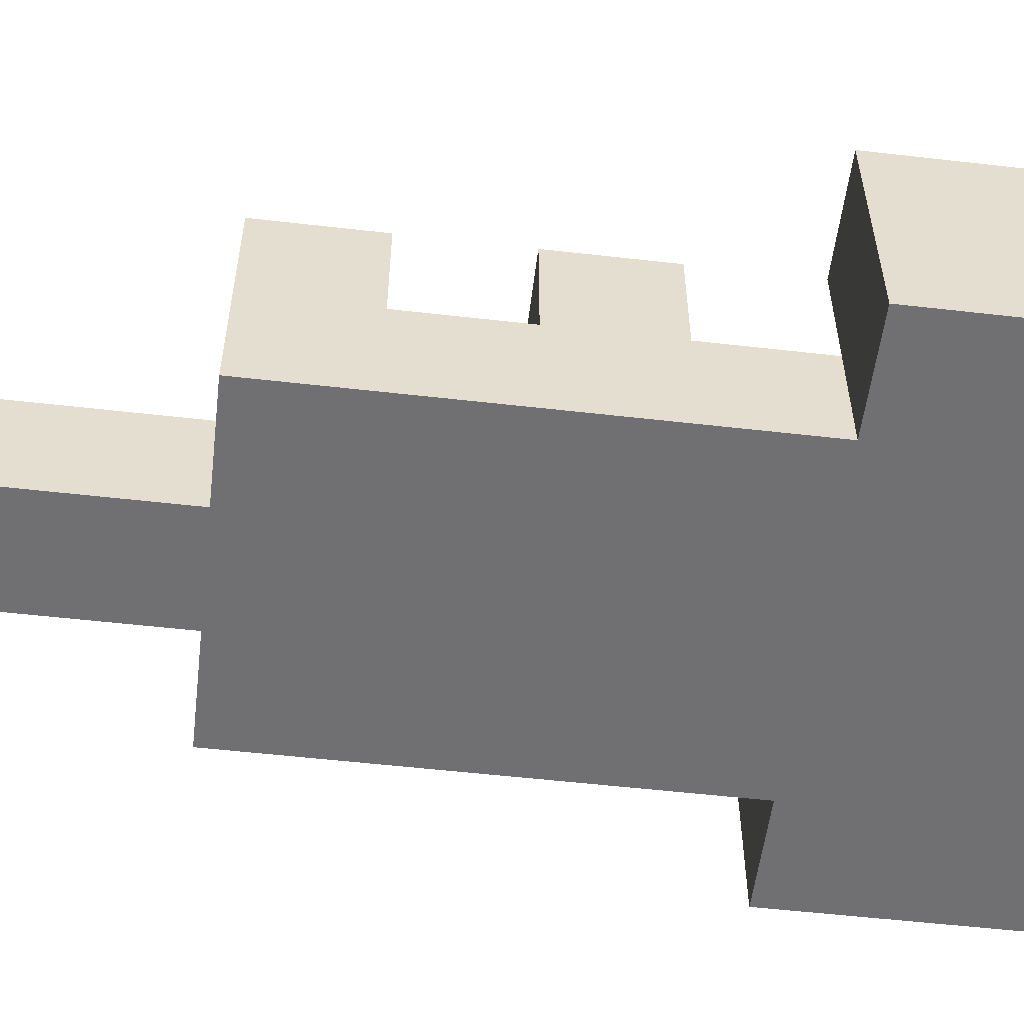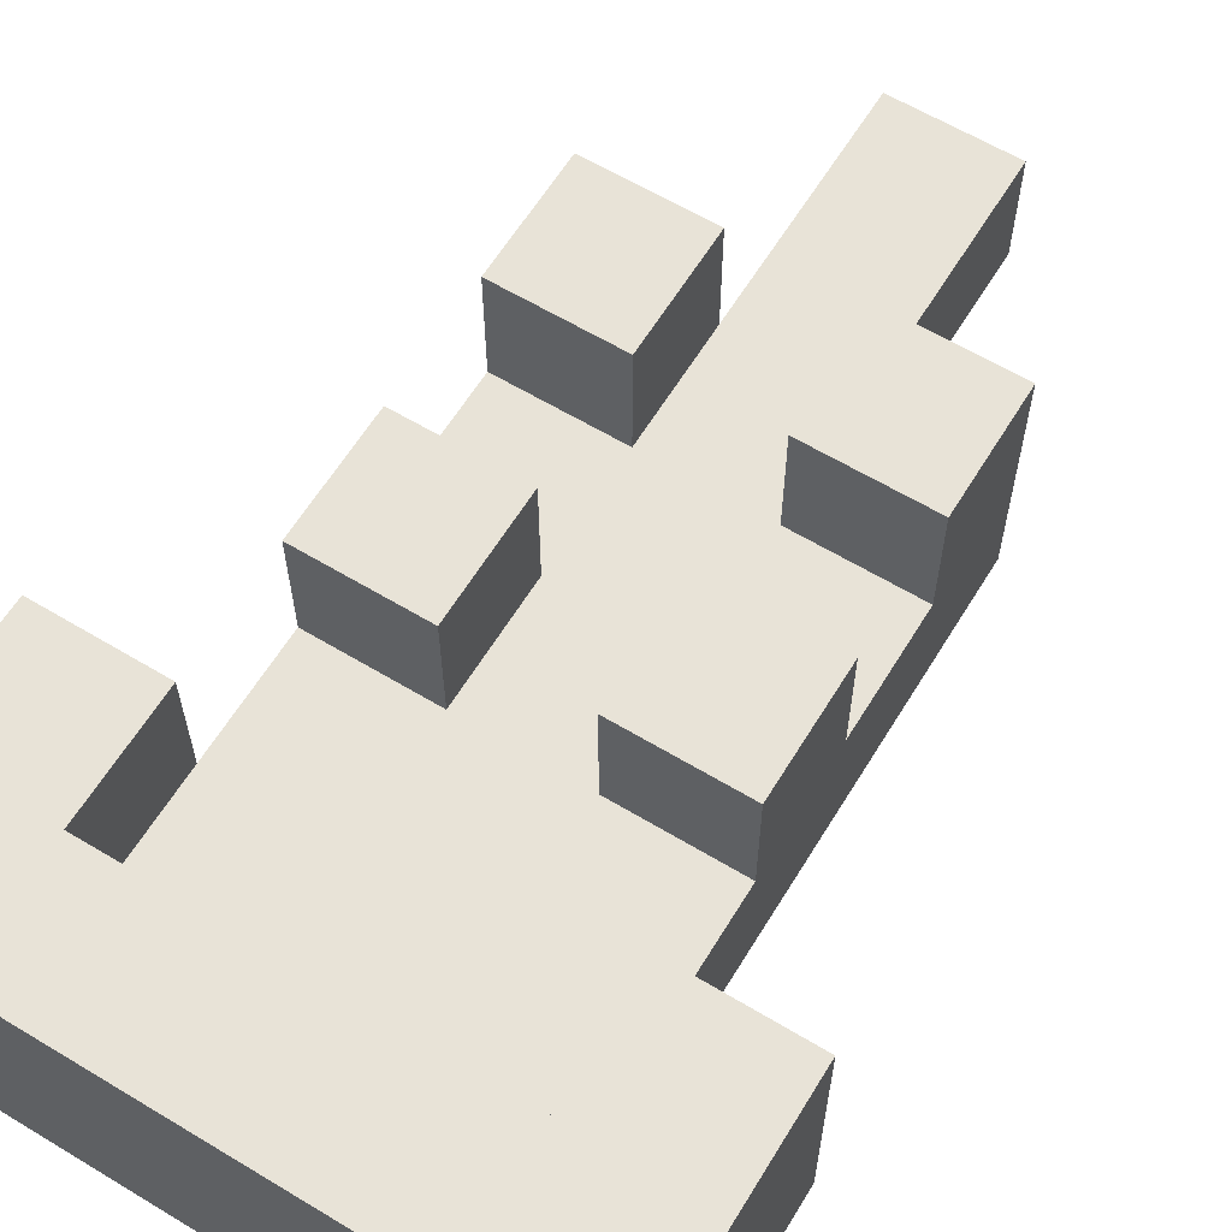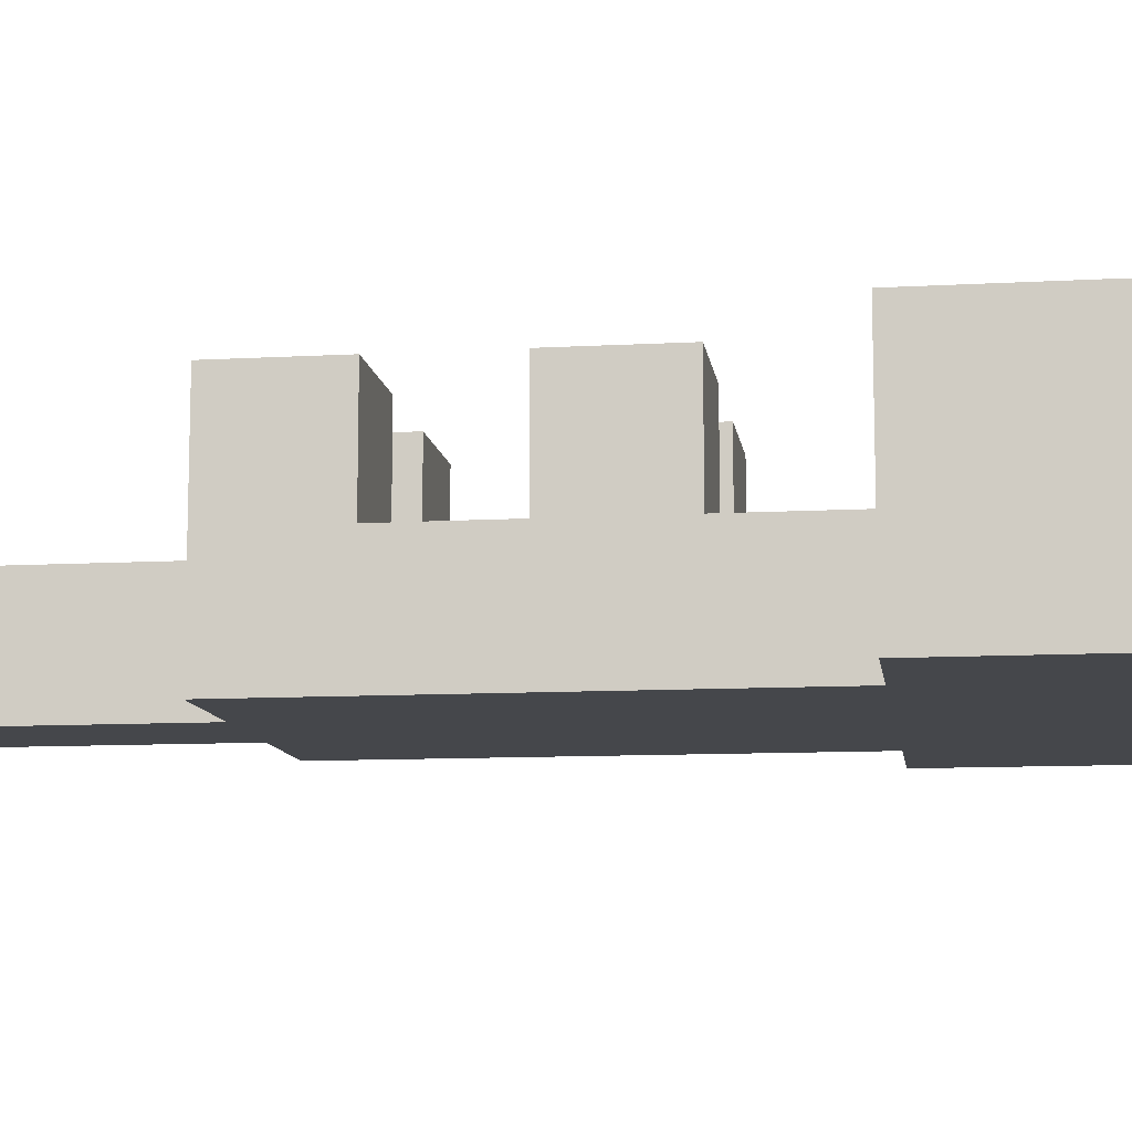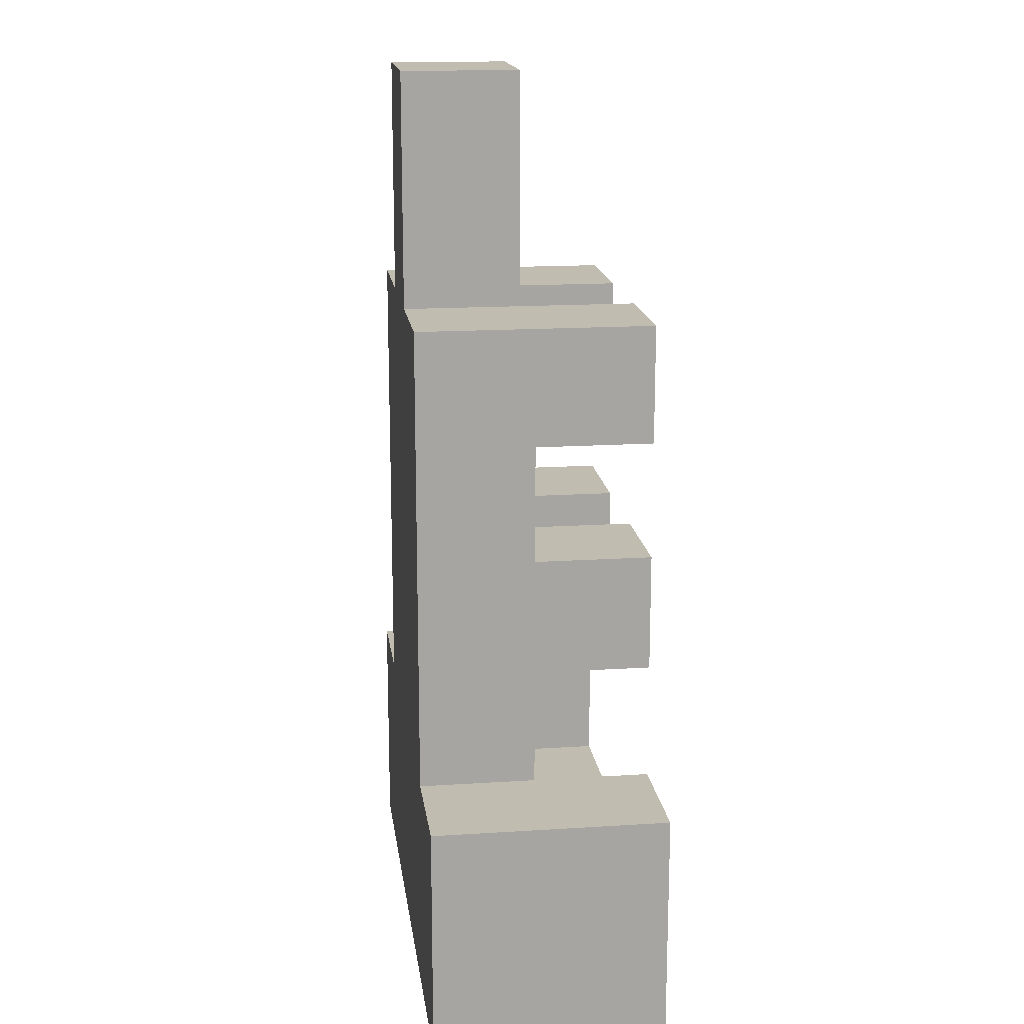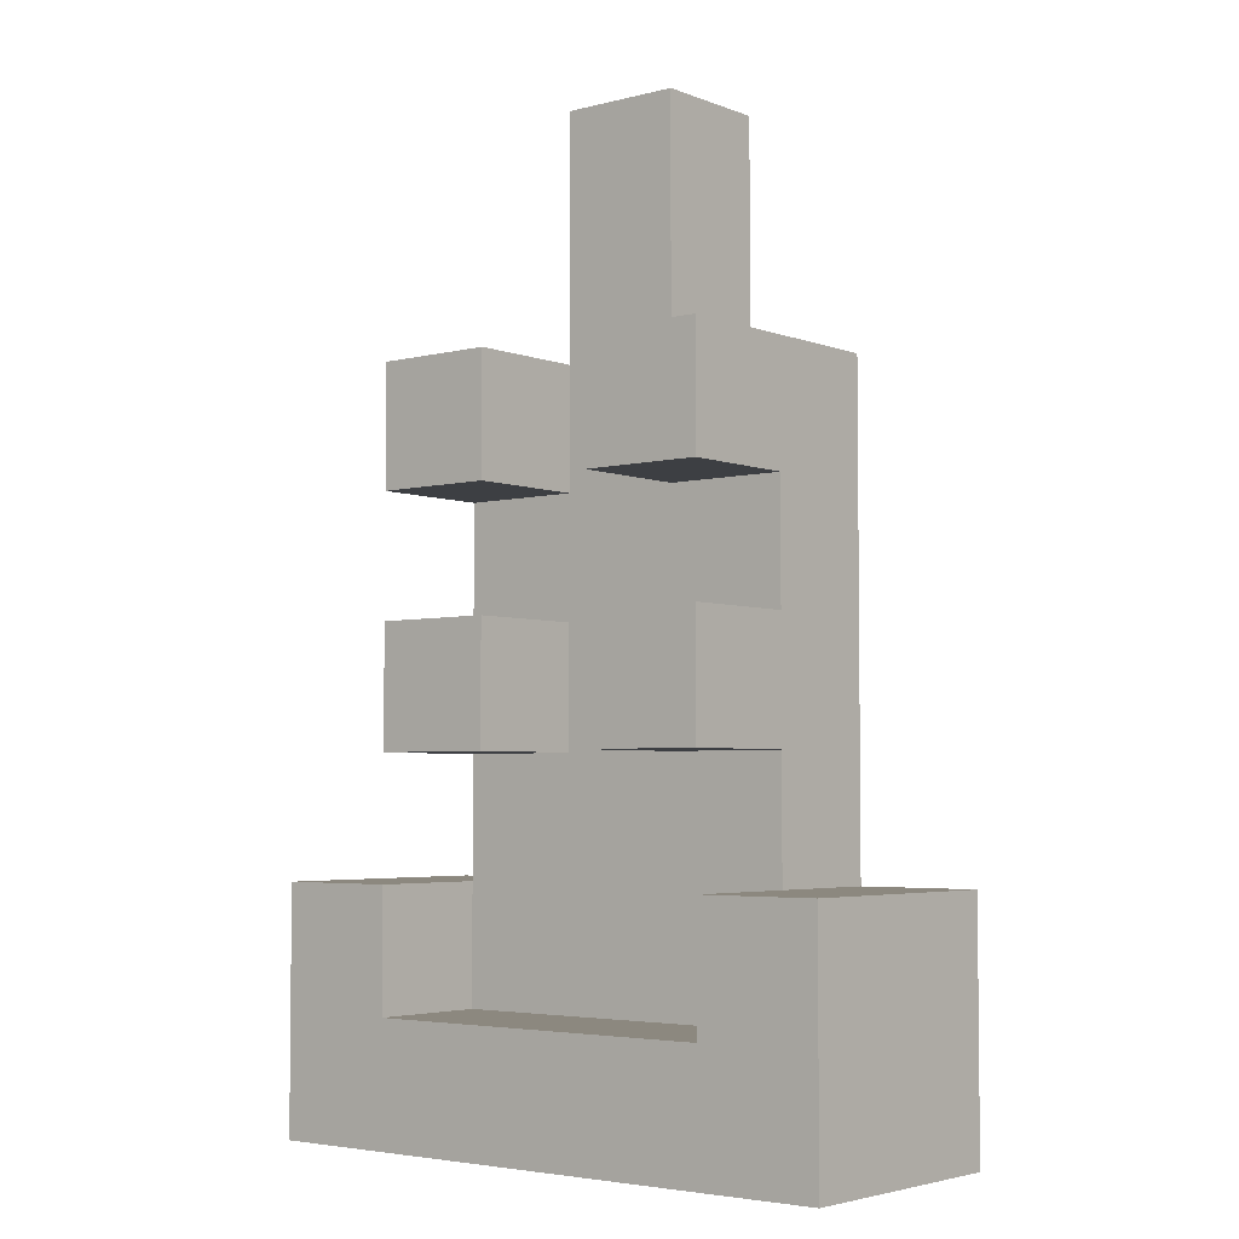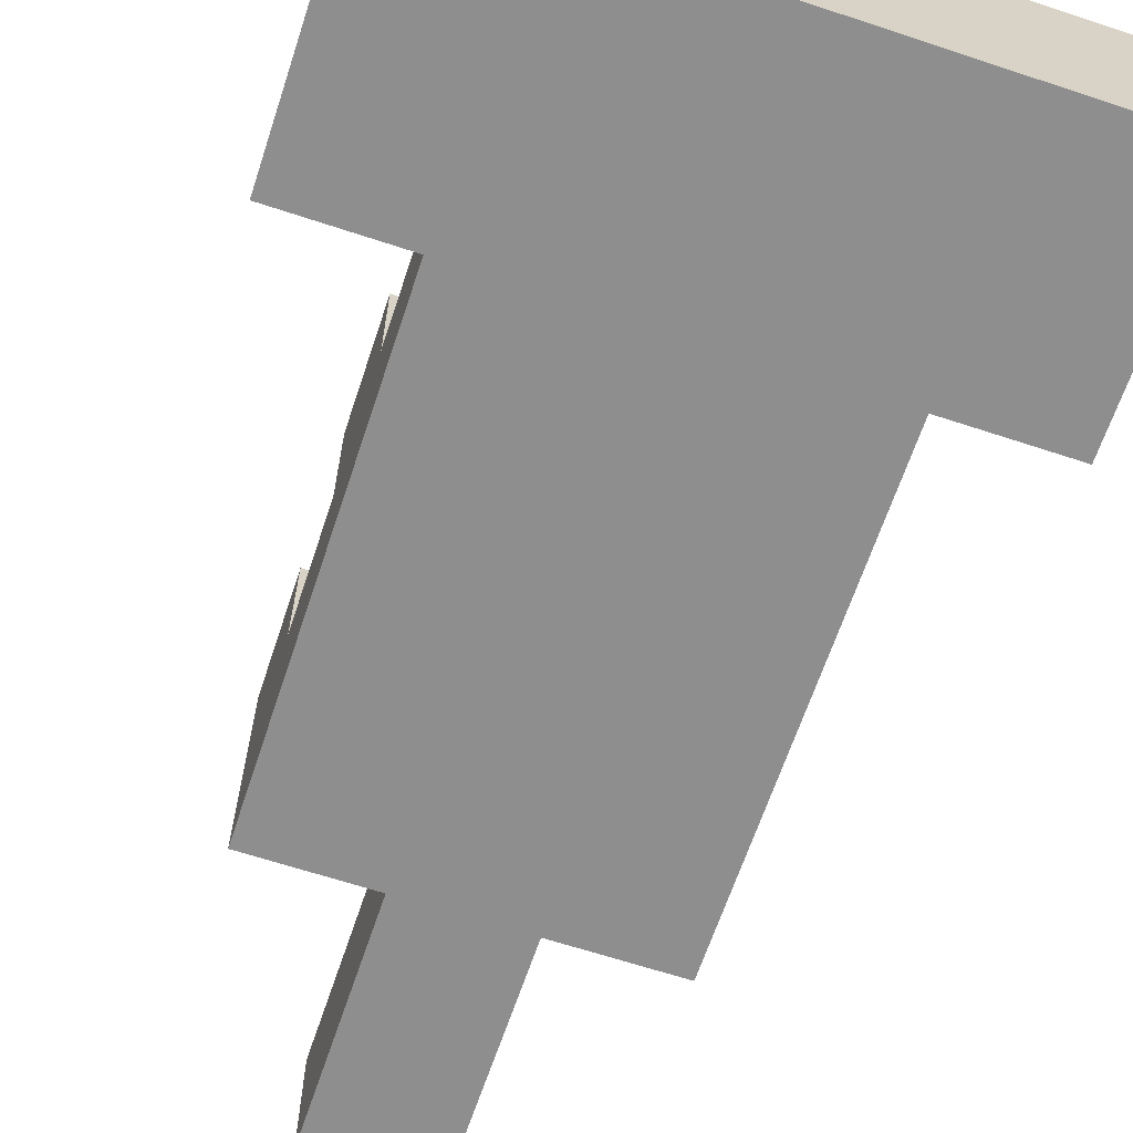
<metadata>
{"format":"obj","ext":"obj","renderer":"f3d","projection":"perspective","resolution":1024,"background":"white","views":[{"elev":-55.0,"azim":83.1,"up":"+Y"},{"elev":62.0,"azim":-148.6,"up":"+Y"},{"elev":-10.5,"azim":98.0,"up":"+Y"},{"elev":16.5,"azim":82.5,"up":"+Z"},{"elev":-4.1,"azim":-140.6,"up":"+Z"},{"elev":-65.0,"azim":161.6,"up":"+Y"}]}
</metadata>
<code>
v -2.5 18 3.5
v -2.5 18 1.5
v -2.5 19 3.5
v -2.5 19 2.5
v -2.5 20 3.5
v -2.5 20 2.5
v -2.5 20 1.5
v -1.5 18 7.5
v -1.5 18 3.5
v -1.5 19 7.5
v -1.5 19 6.5
v -1.5 19 5.5
v -1.5 19 4.5
v -1.5 19 3.5
v -1.5 20 7.5
v -1.5 20 6.5
v -1.5 20 5.5
v -1.5 20 4.5
v -0.5 18 9.5
v -0.5 18 7.5
v -0.5 19 9.5
v -0.5 19 7.5
v 0.5 19 7.5
v 0.5 19 6.5
v 0.5 19 5.5
v 0.5 19 4.5
v 0.5 20 7.5
v 0.5 20 6.5
v 0.5 20 5.5
v 0.5 20 4.5
v 1.5 19 3.5
v 1.5 19 2.5
v 1.5 20 3.5
v 1.5 20 2.5
v -1.5 19 3.5
v -1.5 19 2.5
v -1.5 20 3.5
v -1.5 20 2.5
v -0.5 19 7.5
v -0.5 19 6.5
v -0.5 19 5.5
v -0.5 19 4.5
v -0.5 20 7.5
v -0.5 20 6.5
v -0.5 20 5.5
v -0.5 20 4.5
v 0.5 18 9.5
v 0.5 18 7.5
v 0.5 19 9.5
v 0.5 19 7.5
v 1.5 18 7.5
v 1.5 18 3.5
v 1.5 19 7.5
v 1.5 19 6.5
v 1.5 19 5.5
v 1.5 19 4.5
v 1.5 19 3.5
v 1.5 20 7.5
v 1.5 20 6.5
v 1.5 20 5.5
v 1.5 20 4.5
v 2.5 18 3.5
v 2.5 18 1.5
v 2.5 19 3.5
v 2.5 19 2.5
v 2.5 20 3.5
v 2.5 20 2.5
v 2.5 20 1.5
v -0.5 18 9.5
v -0.5 19 9.5
v 0.5 18 9.5
v 0.5 19 9.5
v -1.5 18 7.5
v -1.5 19 7.5
v -1.5 20 7.5
v -0.5 18 7.5
v -0.5 19 7.5
v -0.5 20 7.5
v 0.5 18 7.5
v 0.5 19 7.5
v 0.5 20 7.5
v 1.5 18 7.5
v 1.5 19 7.5
v 1.5 20 7.5
v -1.5 19 5.5
v -1.5 20 5.5
v -0.5 19 5.5
v -0.5 20 5.5
v 0.5 19 5.5
v 0.5 20 5.5
v 1.5 19 5.5
v 1.5 20 5.5
v -2.5 18 3.5
v -2.5 19 3.5
v -2.5 20 3.5
v -1.5 18 3.5
v -1.5 19 3.5
v -1.5 20 3.5
v 1.5 18 3.5
v 1.5 19 3.5
v 1.5 20 3.5
v 2.5 18 3.5
v 2.5 19 3.5
v 2.5 20 3.5
v -1.5 19 2.5
v -1.5 20 2.5
v 1.5 19 2.5
v 1.5 20 2.5
v -1.5 19 6.5
v -1.5 20 6.5
v -0.5 19 6.5
v -0.5 20 6.5
v 0.5 19 6.5
v 0.5 20 6.5
v 1.5 19 6.5
v 1.5 20 6.5
v -1.5 19 4.5
v -1.5 20 4.5
v -0.5 19 4.5
v -0.5 20 4.5
v 0.5 19 4.5
v 0.5 20 4.5
v 1.5 19 4.5
v 1.5 20 4.5
v -2.5 18 1.5
v -2.5 20 1.5
v 2.5 18 1.5
v 2.5 20 1.5
v -0.5 18 9.5
v 0.5 18 9.5
v -1.5 18 7.5
v -0.5 18 7.5
v 0.5 18 7.5
v 1.5 18 7.5
v -2.5 18 3.5
v -1.5 18 3.5
v 1.5 18 3.5
v 2.5 18 3.5
v -2.5 18 1.5
v 2.5 18 1.5
v -0.5 19 9.5
v 0.5 19 9.5
v -0.5 19 7.5
v 0.5 19 7.5
v -1.5 19 6.5
v -0.5 19 6.5
v 0.5 19 6.5
v 1.5 19 6.5
v -1.5 19 5.5
v -0.5 19 5.5
v 0.5 19 5.5
v 1.5 19 5.5
v -1.5 19 4.5
v -0.5 19 4.5
v 0.5 19 4.5
v 1.5 19 4.5
v -1.5 19 3.5
v 1.5 19 3.5
v -1.5 19 2.5
v 1.5 19 2.5
v -1.5 20 7.5
v -0.5 20 7.5
v 0.5 20 7.5
v 1.5 20 7.5
v -1.5 20 6.5
v -0.5 20 6.5
v 0.5 20 6.5
v 1.5 20 6.5
v -1.5 20 5.5
v -0.5 20 5.5
v 0.5 20 5.5
v 1.5 20 5.5
v -1.5 20 4.5
v -0.5 20 4.5
v 0.5 20 4.5
v 1.5 20 4.5
v -2.5 20 3.5
v -1.5 20 3.5
v 1.5 20 3.5
v 2.5 20 3.5
v -2.5 20 2.5
v -1.5 20 2.5
v 1.5 20 2.5
v 2.5 20 2.5
v -2.5 20 1.5
v 2.5 20 1.5
f 3 2 1
f 4 2 3
f 5 4 3
f 6 2 4
f 6 4 5
f 7 2 6
f 10 9 8
f 11 9 10
f 12 9 11
f 13 9 12
f 14 9 13
f 15 11 10
f 16 11 15
f 17 13 12
f 18 13 17
f 21 20 19
f 22 20 21
f 27 24 23
f 28 24 27
f 29 26 25
f 30 26 29
f 33 32 31
f 34 32 33
f 35 36 37
f 37 36 38
f 39 40 43
f 43 40 44
f 41 42 45
f 45 42 46
f 47 48 49
f 49 48 50
f 51 52 53
f 53 52 54
f 54 52 55
f 55 52 56
f 56 52 57
f 53 54 58
f 58 54 59
f 55 56 60
f 60 56 61
f 62 63 64
f 64 63 65
f 64 65 66
f 65 63 67
f 66 65 67
f 67 63 68
f 71 70 69
f 72 70 71
f 76 74 73
f 77 75 74
f 77 74 76
f 78 75 77
f 82 80 79
f 83 81 80
f 83 80 82
f 84 81 83
f 87 86 85
f 88 86 87
f 91 90 89
f 92 90 91
f 96 94 93
f 97 95 94
f 97 94 96
f 98 95 97
f 102 100 99
f 103 101 100
f 103 100 102
f 104 101 103
f 107 106 105
f 108 106 107
f 109 110 111
f 111 110 112
f 113 114 115
f 115 114 116
f 117 118 119
f 119 118 120
f 121 122 123
f 123 122 124
f 125 126 127
f 127 126 128
f 132 130 129
f 133 130 132
f 136 132 131
f 136 134 133
f 136 133 132
f 137 134 136
f 139 136 135
f 139 138 137
f 139 137 136
f 140 138 139
f 141 142 143
f 143 142 144
f 143 144 146
f 146 144 147
f 146 147 149
f 147 148 149
f 145 146 149
f 149 148 150
f 150 148 151
f 151 148 152
f 150 151 154
f 154 151 155
f 153 154 157
f 155 156 157
f 154 155 157
f 157 156 158
f 157 158 159
f 159 158 160
f 161 162 165
f 165 162 166
f 163 164 167
f 167 164 168
f 169 170 173
f 173 170 174
f 171 172 175
f 175 172 176
f 177 178 181
f 181 178 182
f 179 180 183
f 183 180 184
f 181 182 185
f 182 183 185
f 183 184 185
f 185 184 186

</code>
